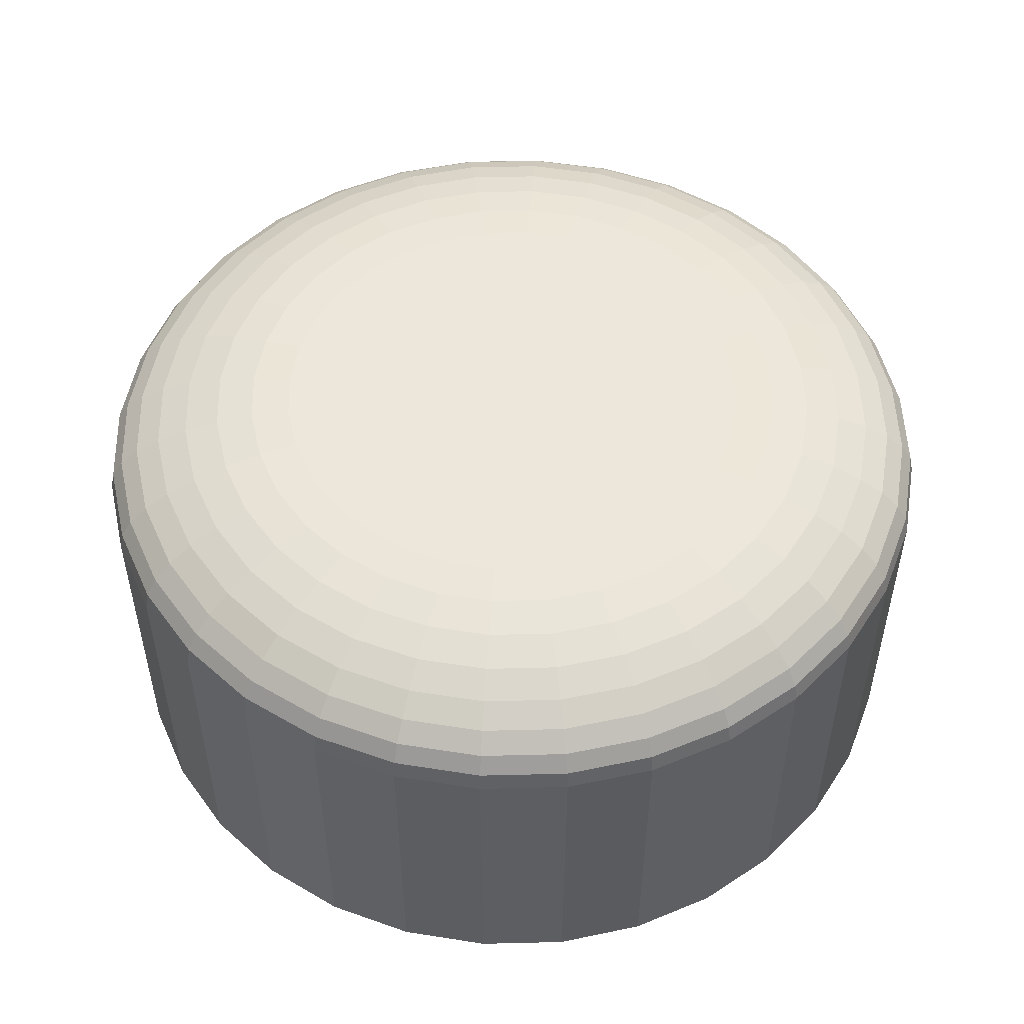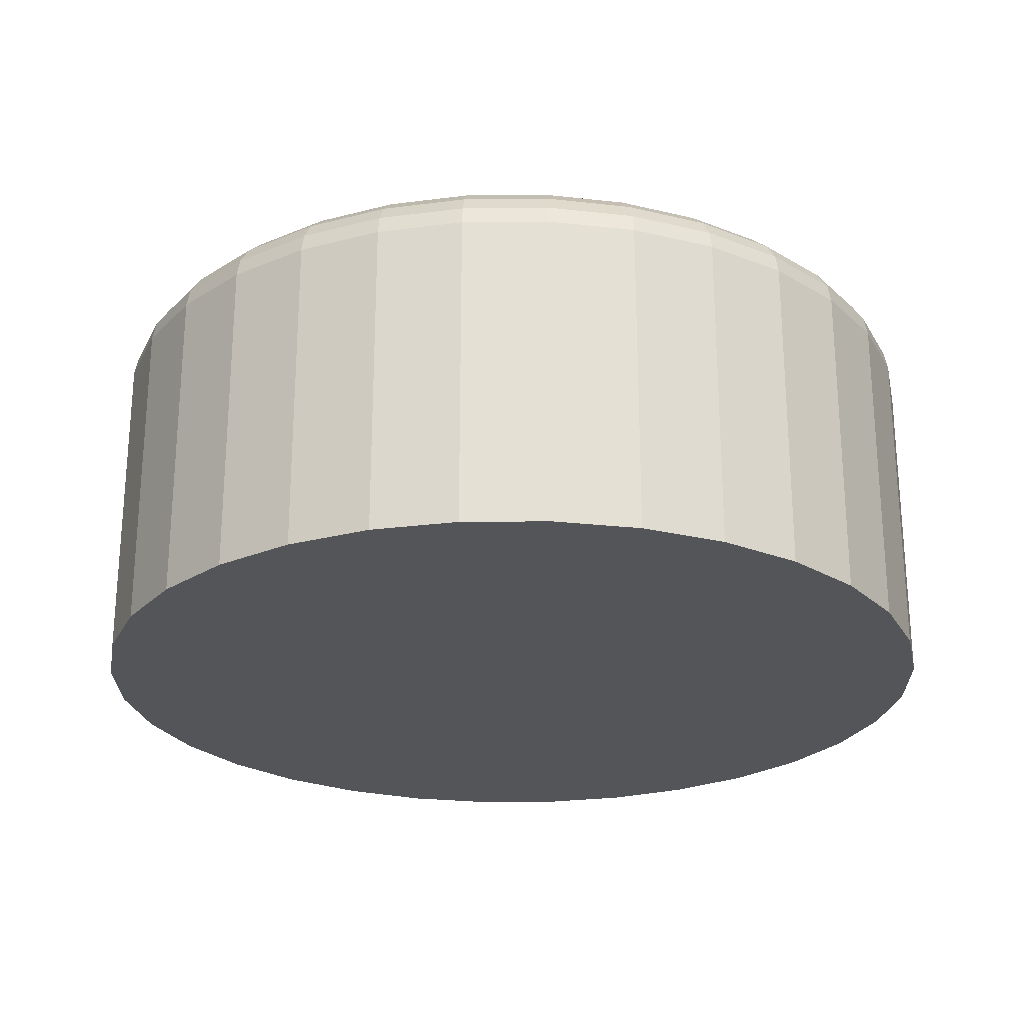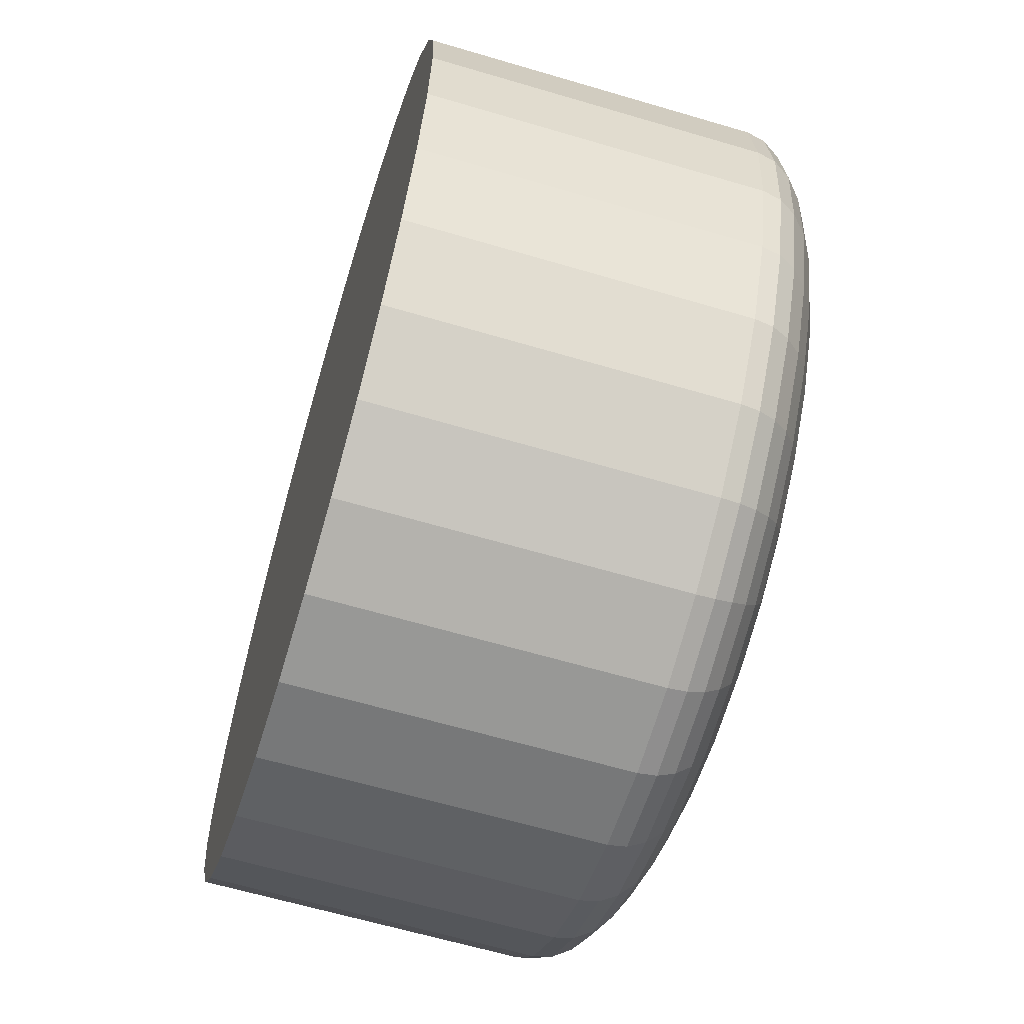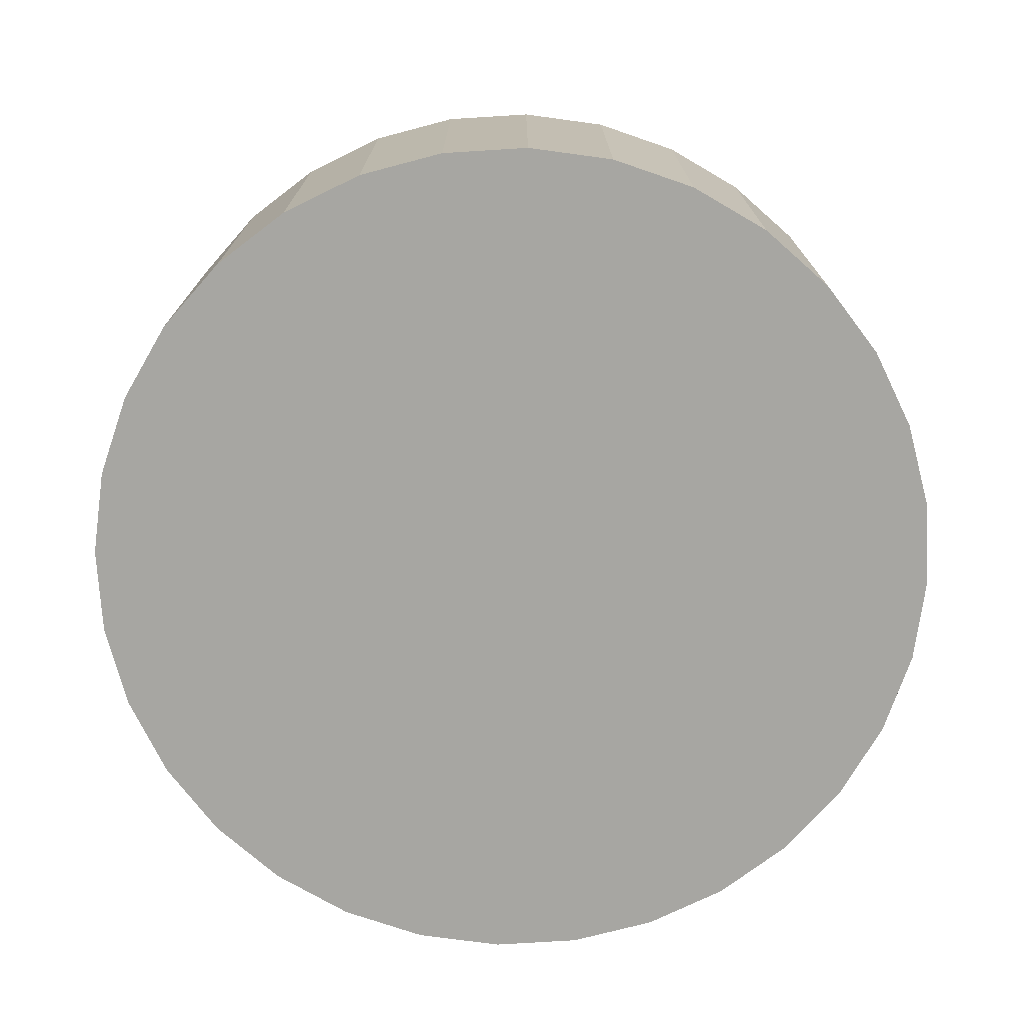
<metadata>
{"format":"obj","ext":"obj","renderer":"f3d","projection":"perspective","resolution":1024,"background":"white","views":[{"elev":51.6,"azim":116.6,"up":"+Y"},{"elev":-24.6,"azim":-72.3,"up":"+Y"},{"elev":-62.9,"azim":73.3,"up":"+Z"},{"elev":-74.0,"azim":155.4,"up":"+Y"}]}
</metadata>
<code>
o Cylinder.009
v 0.3477 6.685 -0.2518
v 0.3822 6.685 -0.2484
v 0.4155 6.685 -0.2383
v 0.4461 6.685 -0.222
v 0.4729 6.685 -0.2
v 0.4949 6.685 -0.1731
v 0.5113 6.685 -0.1425
v 0.5214 6.685 -0.1093
v 0.5248 6.685 -0.07476
v 0.5214 6.685 -0.04021
v 0.5113 6.685 -0.006999
v 0.4949 6.685 0.02361
v 0.4729 6.685 0.05044
v 0.4461 6.685 0.07246
v 0.4155 6.685 0.08882
v 0.3822 6.685 0.0989
v 0.3477 6.685 0.1023
v 0.3132 6.685 0.0989
v 0.2799 6.685 0.08882
v 0.2493 6.685 0.07246
v 0.2225 6.685 0.05044
v 0.2005 6.685 0.02361
v 0.1841 6.685 -0.006999
v 0.1741 6.685 -0.04021
v 0.1706 6.685 -0.07476
v 0.1741 6.685 -0.1093
v 0.1841 6.685 -0.1425
v 0.2005 6.685 -0.1731
v 0.2225 6.685 -0.2
v 0.2493 6.685 -0.222
v 0.2799 6.685 -0.2383
v 0.3132 6.685 -0.2484
v 0.3477 6.854 -0.1713
v 0.3477 6.816 -0.2518
v 0.3477 6.853 -0.187
v 0.3477 6.851 -0.2021
v 0.3477 6.848 -0.216
v 0.3477 6.843 -0.2282
v 0.3477 6.837 -0.2382
v 0.3477 6.83 -0.2457
v 0.3477 6.823 -0.2503
v 0.3665 6.854 -0.1695
v 0.3822 6.816 -0.2484
v 0.3696 6.853 -0.1849
v 0.3726 6.851 -0.1997
v 0.3753 6.848 -0.2133
v 0.3776 6.843 -0.2253
v 0.3796 6.837 -0.2351
v 0.3811 6.83 -0.2424
v 0.3819 6.823 -0.2469
v 0.3847 6.854 -0.164
v 0.4155 6.816 -0.2383
v 0.3907 6.853 -0.1785
v 0.3965 6.851 -0.1924
v 0.4018 6.848 -0.2053
v 0.4064 6.843 -0.2166
v 0.4103 6.837 -0.2258
v 0.4131 6.83 -0.2327
v 0.4149 6.823 -0.2369
v 0.4014 6.854 -0.1551
v 0.4461 6.816 -0.222
v 0.4101 6.853 -0.1681
v 0.4185 6.851 -0.1807
v 0.4262 6.848 -0.1922
v 0.433 6.843 -0.2024
v 0.4385 6.837 -0.2107
v 0.4427 6.83 -0.2169
v 0.4452 6.823 -0.2207
v 0.416 6.854 -0.1431
v 0.4729 6.816 -0.2
v 0.4271 6.853 -0.1542
v 0.4378 6.851 -0.1648
v 0.4476 6.848 -0.1747
v 0.4562 6.843 -0.1833
v 0.4633 6.837 -0.1904
v 0.4686 6.83 -0.1956
v 0.4718 6.823 -0.1989
v 0.428 6.854 -0.1284
v 0.4949 6.816 -0.1731
v 0.4411 6.853 -0.1371
v 0.4536 6.851 -0.1455
v 0.4652 6.848 -0.1533
v 0.4753 6.843 -0.16
v 0.4836 6.837 -0.1656
v 0.4898 6.83 -0.1697
v 0.4936 6.823 -0.1723
v 0.4369 6.854 -0.1117
v 0.5113 6.816 -0.1425
v 0.4514 6.853 -0.1177
v 0.4654 6.851 -0.1235
v 0.4782 6.848 -0.1288
v 0.4895 6.843 -0.1335
v 0.4988 6.837 -0.1373
v 0.5056 6.83 -0.1402
v 0.5099 6.823 -0.1419
v 0.4424 6.854 -0.0936
v 0.5214 6.816 -0.1093
v 0.4578 6.853 -0.09666
v 0.4726 6.851 -0.09961
v 0.4863 6.848 -0.1023
v 0.4982 6.843 -0.1047
v 0.5081 6.837 -0.1067
v 0.5153 6.83 -0.1081
v 0.5198 6.823 -0.109
v 0.4443 6.854 -0.07476
v 0.5248 6.816 -0.07476
v 0.46 6.853 -0.07476
v 0.4751 6.851 -0.07476
v 0.489 6.848 -0.07476
v 0.5012 6.843 -0.07476
v 0.5112 6.837 -0.07476
v 0.5186 6.83 -0.07476
v 0.5232 6.823 -0.07476
v 0.4424 6.854 -0.05591
v 0.5214 6.816 -0.04021
v 0.4578 6.853 -0.05285
v 0.4726 6.851 -0.0499
v 0.4863 6.848 -0.04719
v 0.4982 6.843 -0.04481
v 0.5081 6.837 -0.04286
v 0.5153 6.83 -0.04141
v 0.5198 6.823 -0.04052
v 0.4369 6.854 -0.03779
v 0.5113 6.816 -0.006999
v 0.4514 6.853 -0.03178
v 0.4654 6.851 -0.02601
v 0.4782 6.848 -0.02068
v 0.4895 6.843 -0.01602
v 0.4988 6.837 -0.01219
v 0.5056 6.83 -0.009343
v 0.5099 6.823 -0.007591
v 0.428 6.854 -0.02109
v 0.4949 6.816 0.02361
v 0.4411 6.853 -0.01237
v 0.4536 6.851 -0.003985
v 0.4652 6.848 0.003743
v 0.4753 6.843 0.01052
v 0.4836 6.837 0.01608
v 0.4898 6.83 0.02021
v 0.4936 6.823 0.02275
v 0.416 6.854 -0.006456
v 0.4729 6.816 0.05044
v 0.4271 6.853 0.004644
v 0.4378 6.851 0.01532
v 0.4476 6.848 0.02516
v 0.4562 6.843 0.03378
v 0.4633 6.837 0.04085
v 0.4686 6.83 0.04611
v 0.4718 6.823 0.04935
v 0.4014 6.854 0.005556
v 0.4461 6.816 0.07246
v 0.4101 6.853 0.01861
v 0.4185 6.851 0.03116
v 0.4262 6.848 0.04273
v 0.433 6.843 0.05287
v 0.4385 6.837 0.06119
v 0.4427 6.83 0.06737
v 0.4452 6.823 0.07118
v 0.3847 6.854 0.01448
v 0.4155 6.816 0.08882
v 0.3907 6.853 0.02899
v 0.3965 6.851 0.04293
v 0.4018 6.848 0.05578
v 0.4064 6.843 0.06705
v 0.4103 6.837 0.07629
v 0.4131 6.83 0.08316
v 0.4149 6.823 0.08739
v 0.3665 6.854 0.01998
v 0.3822 6.816 0.0989
v 0.3696 6.853 0.03537
v 0.3726 6.851 0.05018
v 0.3753 6.848 0.06382
v 0.3776 6.843 0.07578
v 0.3796 6.837 0.0856
v 0.3811 6.83 0.09289
v 0.3819 6.823 0.09738
v 0.3477 6.854 0.02183
v 0.3477 6.816 0.1023
v 0.3477 6.853 0.03753
v 0.3477 6.851 0.05263
v 0.3477 6.848 0.06654
v 0.3477 6.843 0.07873
v 0.3477 6.837 0.08874
v 0.3477 6.83 0.09617
v 0.3477 6.823 0.1008
v 0.3289 6.854 0.01998
v 0.3132 6.816 0.0989
v 0.3258 6.853 0.03537
v 0.3229 6.851 0.05018
v 0.3201 6.848 0.06382
v 0.3178 6.843 0.07578
v 0.3158 6.837 0.0856
v 0.3144 6.83 0.09289
v 0.3135 6.823 0.09738
v 0.3107 6.854 0.01448
v 0.2799 6.816 0.08882
v 0.3047 6.853 0.02899
v 0.299 6.851 0.04293
v 0.2936 6.848 0.05578
v 0.289 6.843 0.06705
v 0.2851 6.837 0.07629
v 0.2823 6.83 0.08316
v 0.2805 6.823 0.08739
v 0.294 6.854 0.005556
v 0.2493 6.816 0.07246
v 0.2853 6.853 0.01861
v 0.2769 6.851 0.03116
v 0.2692 6.848 0.04273
v 0.2624 6.843 0.05287
v 0.2569 6.837 0.06119
v 0.2527 6.83 0.06737
v 0.2502 6.823 0.07118
v 0.2794 6.854 -0.006456
v 0.2225 6.816 0.05044
v 0.2683 6.853 0.004644
v 0.2576 6.851 0.01532
v 0.2478 6.848 0.02516
v 0.2392 6.843 0.03378
v 0.2321 6.837 0.04085
v 0.2268 6.83 0.04611
v 0.2236 6.823 0.04935
v 0.2674 6.854 -0.02109
v 0.2005 6.816 0.02361
v 0.2543 6.853 -0.01237
v 0.2418 6.851 -0.003985
v 0.2302 6.848 0.003743
v 0.2201 6.843 0.01052
v 0.2118 6.837 0.01608
v 0.2056 6.83 0.02021
v 0.2018 6.823 0.02275
v 0.2585 6.854 -0.03779
v 0.1841 6.816 -0.006999
v 0.244 6.853 -0.03178
v 0.23 6.851 -0.02601
v 0.2172 6.848 -0.02068
v 0.2059 6.843 -0.01602
v 0.1967 6.837 -0.01219
v 0.1898 6.83 -0.009343
v 0.1856 6.823 -0.007591
v 0.253 6.854 -0.05591
v 0.1741 6.816 -0.04021
v 0.2376 6.853 -0.05285
v 0.2228 6.851 -0.0499
v 0.2091 6.848 -0.04719
v 0.1972 6.843 -0.04481
v 0.1874 6.837 -0.04286
v 0.1801 6.83 -0.04141
v 0.1756 6.823 -0.04052
v 0.2511 6.854 -0.07476
v 0.1706 6.816 -0.07476
v 0.2354 6.853 -0.07476
v 0.2203 6.851 -0.07476
v 0.2064 6.848 -0.07476
v 0.1942 6.843 -0.07476
v 0.1842 6.837 -0.07476
v 0.1768 6.83 -0.07476
v 0.1722 6.823 -0.07476
v 0.253 6.854 -0.0936
v 0.1741 6.816 -0.1093
v 0.2376 6.853 -0.09666
v 0.2228 6.851 -0.09961
v 0.2091 6.848 -0.1023
v 0.1972 6.843 -0.1047
v 0.1874 6.837 -0.1067
v 0.1801 6.83 -0.1081
v 0.1756 6.823 -0.109
v 0.2585 6.854 -0.1117
v 0.1841 6.816 -0.1425
v 0.244 6.853 -0.1177
v 0.23 6.851 -0.1235
v 0.2172 6.848 -0.1288
v 0.2059 6.843 -0.1335
v 0.1967 6.837 -0.1373
v 0.1898 6.83 -0.1402
v 0.1856 6.823 -0.1419
v 0.2674 6.854 -0.1284
v 0.2005 6.816 -0.1731
v 0.2543 6.853 -0.1371
v 0.2418 6.851 -0.1455
v 0.2302 6.848 -0.1533
v 0.2201 6.843 -0.16
v 0.2118 6.837 -0.1656
v 0.2056 6.83 -0.1697
v 0.2018 6.823 -0.1723
v 0.2794 6.854 -0.1431
v 0.2225 6.816 -0.2
v 0.2683 6.853 -0.1542
v 0.2576 6.851 -0.1648
v 0.2478 6.848 -0.1747
v 0.2392 6.843 -0.1833
v 0.2321 6.837 -0.1904
v 0.2268 6.83 -0.1956
v 0.2236 6.823 -0.1989
v 0.294 6.854 -0.1551
v 0.2493 6.816 -0.222
v 0.2853 6.853 -0.1681
v 0.2769 6.851 -0.1807
v 0.2692 6.848 -0.1922
v 0.2624 6.843 -0.2024
v 0.2569 6.837 -0.2107
v 0.2527 6.83 -0.2169
v 0.2502 6.823 -0.2207
v 0.3107 6.854 -0.164
v 0.2799 6.816 -0.2383
v 0.3047 6.853 -0.1785
v 0.299 6.851 -0.1924
v 0.2936 6.848 -0.2053
v 0.289 6.843 -0.2166
v 0.2851 6.837 -0.2258
v 0.2823 6.83 -0.2327
v 0.2805 6.823 -0.2369
v 0.3289 6.854 -0.1695
v 0.3132 6.816 -0.2484
v 0.3258 6.853 -0.1849
v 0.3229 6.851 -0.1997
v 0.3201 6.848 -0.2133
v 0.3178 6.843 -0.2253
v 0.3158 6.837 -0.2351
v 0.3144 6.83 -0.2424
v 0.3135 6.823 -0.2469
f 32 313 34 1
f 3 52 61 4
f 4 61 70 5
f 5 70 79 6
f 6 79 88 7
f 7 88 97 8
f 8 97 106 9
f 9 106 115 10
f 10 115 124 11
f 11 124 133 12
f 12 133 142 13
f 13 142 151 14
f 14 151 160 15
f 15 160 169 16
f 16 169 178 17
f 17 178 187 18
f 18 187 196 19
f 19 196 205 20
f 20 205 214 21
f 21 214 223 22
f 22 223 232 23
f 23 232 241 24
f 24 241 250 25
f 25 250 259 26
f 26 259 268 27
f 27 268 277 28
f 28 277 286 29
f 29 286 295 30
f 30 295 304 31
f 31 304 313 32
f 1 34 43 2
f 2 43 52 3
f 1 2 3 4 5 6 7 8 9 10 11 12 13 14 15 16 17 18 19 20 21 22 23 24 25 26 27 28 29 30 31 32
f 43 34 41 50
f 50 41 40 49
f 49 40 39 48
f 48 39 38 47
f 47 38 37 46
f 46 37 36 45
f 45 36 35 44
f 44 35 33 42
f 52 43 50 59
f 59 50 49 58
f 58 49 48 57
f 57 48 47 56
f 56 47 46 55
f 55 46 45 54
f 54 45 44 53
f 53 44 42 51
f 61 52 59 68
f 68 59 58 67
f 67 58 57 66
f 66 57 56 65
f 65 56 55 64
f 64 55 54 63
f 63 54 53 62
f 62 53 51 60
f 70 61 68 77
f 77 68 67 76
f 76 67 66 75
f 75 66 65 74
f 74 65 64 73
f 73 64 63 72
f 72 63 62 71
f 71 62 60 69
f 79 70 77 86
f 86 77 76 85
f 85 76 75 84
f 84 75 74 83
f 83 74 73 82
f 82 73 72 81
f 81 72 71 80
f 80 71 69 78
f 88 79 86 95
f 95 86 85 94
f 94 85 84 93
f 93 84 83 92
f 92 83 82 91
f 91 82 81 90
f 90 81 80 89
f 89 80 78 87
f 97 88 95 104
f 104 95 94 103
f 103 94 93 102
f 102 93 92 101
f 101 92 91 100
f 100 91 90 99
f 99 90 89 98
f 98 89 87 96
f 106 97 104 113
f 113 104 103 112
f 112 103 102 111
f 111 102 101 110
f 110 101 100 109
f 109 100 99 108
f 108 99 98 107
f 107 98 96 105
f 115 106 113 122
f 122 113 112 121
f 121 112 111 120
f 120 111 110 119
f 119 110 109 118
f 118 109 108 117
f 117 108 107 116
f 116 107 105 114
f 124 115 122 131
f 131 122 121 130
f 130 121 120 129
f 129 120 119 128
f 128 119 118 127
f 127 118 117 126
f 126 117 116 125
f 125 116 114 123
f 133 124 131 140
f 140 131 130 139
f 139 130 129 138
f 138 129 128 137
f 137 128 127 136
f 136 127 126 135
f 135 126 125 134
f 134 125 123 132
f 142 133 140 149
f 149 140 139 148
f 148 139 138 147
f 147 138 137 146
f 146 137 136 145
f 145 136 135 144
f 144 135 134 143
f 143 134 132 141
f 151 142 149 158
f 158 149 148 157
f 157 148 147 156
f 156 147 146 155
f 155 146 145 154
f 154 145 144 153
f 153 144 143 152
f 152 143 141 150
f 160 151 158 167
f 167 158 157 166
f 166 157 156 165
f 165 156 155 164
f 164 155 154 163
f 163 154 153 162
f 162 153 152 161
f 161 152 150 159
f 169 160 167 176
f 176 167 166 175
f 175 166 165 174
f 174 165 164 173
f 173 164 163 172
f 172 163 162 171
f 171 162 161 170
f 170 161 159 168
f 178 169 176 185
f 185 176 175 184
f 184 175 174 183
f 183 174 173 182
f 182 173 172 181
f 181 172 171 180
f 180 171 170 179
f 179 170 168 177
f 187 178 185 194
f 194 185 184 193
f 193 184 183 192
f 192 183 182 191
f 191 182 181 190
f 190 181 180 189
f 189 180 179 188
f 188 179 177 186
f 196 187 194 203
f 203 194 193 202
f 202 193 192 201
f 201 192 191 200
f 200 191 190 199
f 199 190 189 198
f 198 189 188 197
f 197 188 186 195
f 205 196 203 212
f 212 203 202 211
f 211 202 201 210
f 210 201 200 209
f 209 200 199 208
f 208 199 198 207
f 207 198 197 206
f 206 197 195 204
f 214 205 212 221
f 221 212 211 220
f 220 211 210 219
f 219 210 209 218
f 218 209 208 217
f 217 208 207 216
f 216 207 206 215
f 215 206 204 213
f 223 214 221 230
f 230 221 220 229
f 229 220 219 228
f 228 219 218 227
f 227 218 217 226
f 226 217 216 225
f 225 216 215 224
f 224 215 213 222
f 232 223 230 239
f 239 230 229 238
f 238 229 228 237
f 237 228 227 236
f 236 227 226 235
f 235 226 225 234
f 234 225 224 233
f 233 224 222 231
f 241 232 239 248
f 248 239 238 247
f 247 238 237 246
f 246 237 236 245
f 245 236 235 244
f 244 235 234 243
f 243 234 233 242
f 242 233 231 240
f 250 241 248 257
f 257 248 247 256
f 256 247 246 255
f 255 246 245 254
f 254 245 244 253
f 253 244 243 252
f 252 243 242 251
f 251 242 240 249
f 259 250 257 266
f 266 257 256 265
f 265 256 255 264
f 264 255 254 263
f 263 254 253 262
f 262 253 252 261
f 261 252 251 260
f 260 251 249 258
f 268 259 266 275
f 275 266 265 274
f 274 265 264 273
f 273 264 263 272
f 272 263 262 271
f 271 262 261 270
f 270 261 260 269
f 269 260 258 267
f 277 268 275 284
f 284 275 274 283
f 283 274 273 282
f 282 273 272 281
f 281 272 271 280
f 280 271 270 279
f 279 270 269 278
f 278 269 267 276
f 286 277 284 293
f 293 284 283 292
f 292 283 282 291
f 291 282 281 290
f 290 281 280 289
f 289 280 279 288
f 288 279 278 287
f 287 278 276 285
f 295 286 293 302
f 302 293 292 301
f 301 292 291 300
f 300 291 290 299
f 299 290 289 298
f 298 289 288 297
f 297 288 287 296
f 296 287 285 294
f 304 295 302 311
f 311 302 301 310
f 310 301 300 309
f 309 300 299 308
f 308 299 298 307
f 307 298 297 306
f 306 297 296 305
f 305 296 294 303
f 313 304 311 320
f 320 311 310 319
f 319 310 309 318
f 318 309 308 317
f 317 308 307 316
f 316 307 306 315
f 315 306 305 314
f 314 305 303 312
f 34 313 320 41
f 41 320 319 40
f 40 319 318 39
f 39 318 317 38
f 38 317 316 37
f 37 316 315 36
f 36 315 314 35
f 35 314 312 33
f 42 33 312 303 294 285 276 267 258 249 240 231 222 213 204 195 186 177 168 159 150 141 132 123 114 105 96 87 78 69 60 51

</code>
